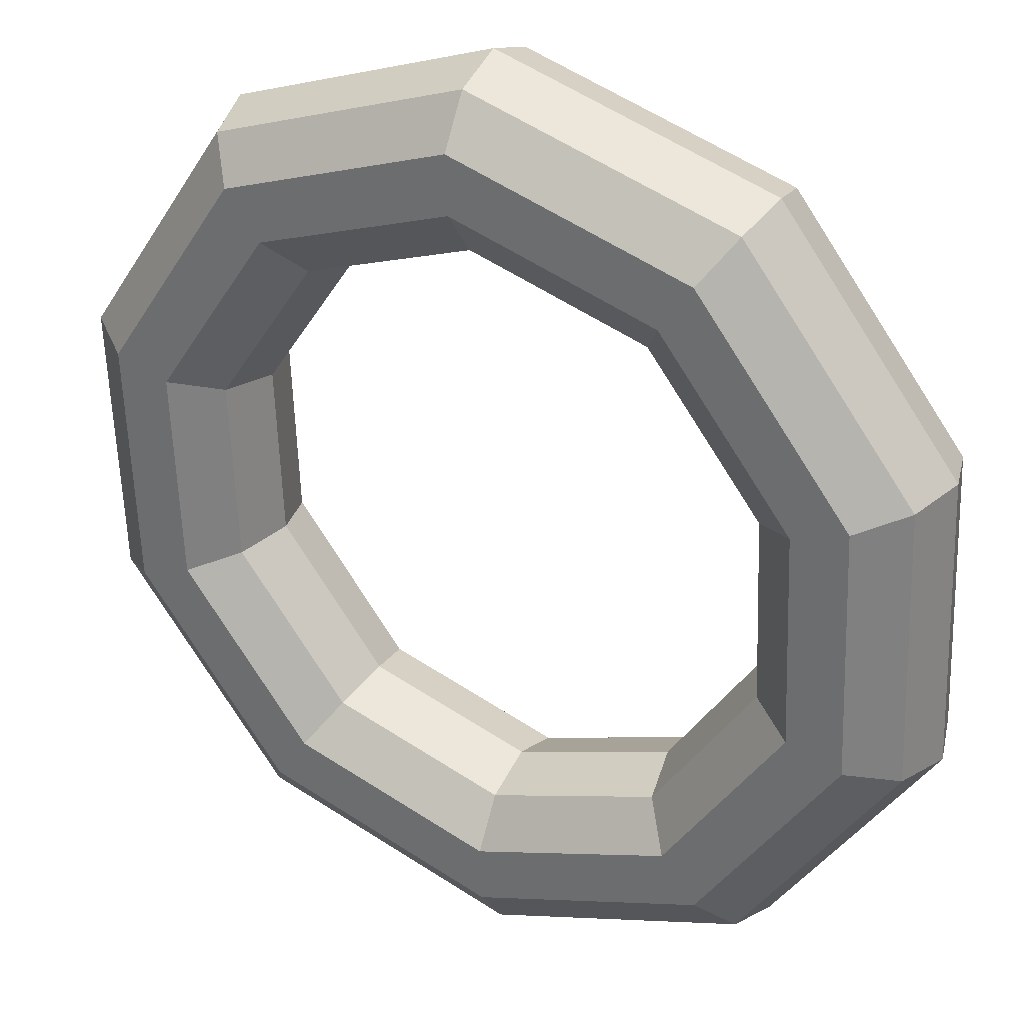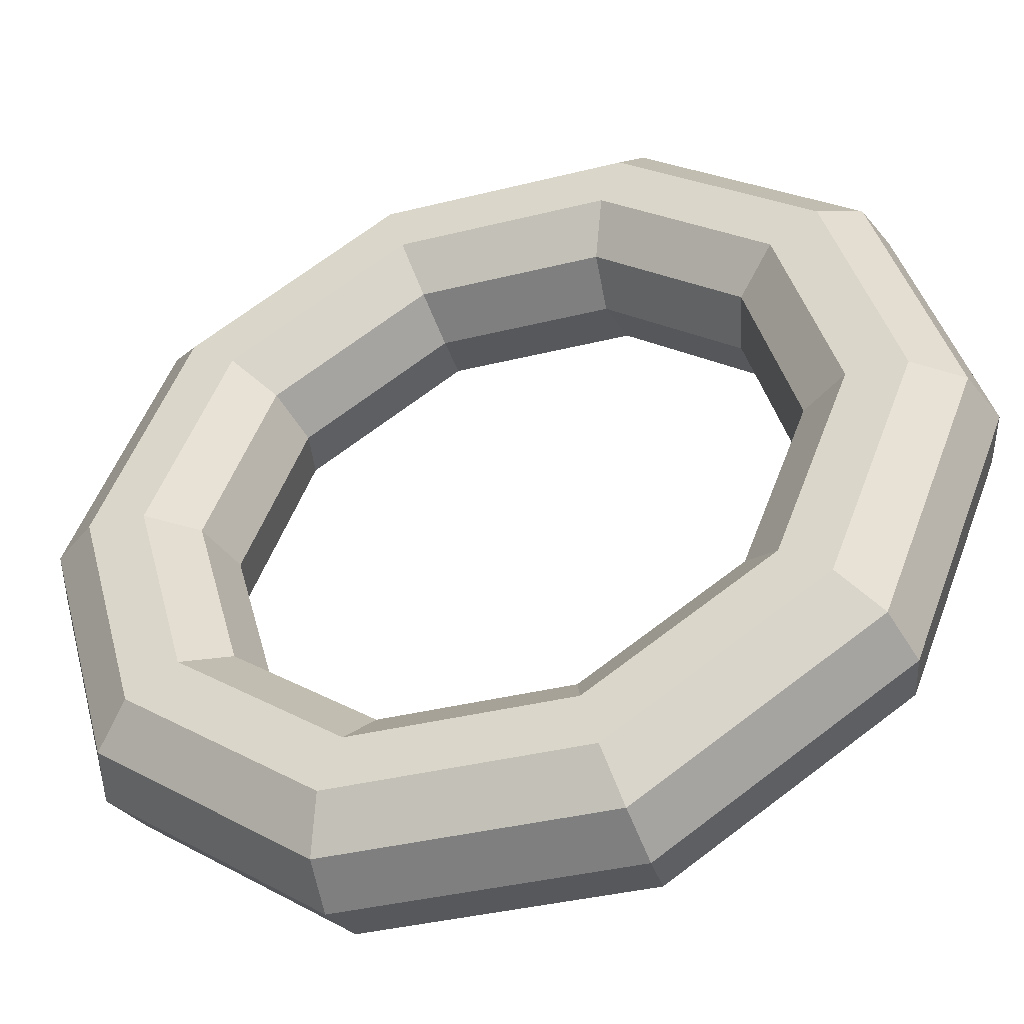
<metadata>
{"format":"obj","ext":"obj","renderer":"f3d","projection":"perspective","resolution":1024,"background":"white","views":[{"elev":-26.2,"azim":-43.1,"up":"+Z"},{"elev":5.5,"azim":117.5,"up":"+Z"}]}
</metadata>
<code>
v 0.3241 1.352 -0.2964
v 0.8484 0.8354 -0.776
v 0.5326 1.438 -0.1098
v 0.5326 1.438 -0.1098
v 0.8484 0.8354 -0.776
v 1.09 0.8886 -0.6199
v -0.3241 1.352 0.2964
v 0.3241 1.352 -0.2964
v -0.1568 1.438 0.5208
v -0.1568 1.438 0.5208
v 0.3241 1.352 -0.2964
v 0.5326 1.438 -0.1098
v -0.8484 0.8354 0.776
v -0.3241 1.352 0.2964
v -0.7145 0.8886 1.031
v -0.7145 0.8886 1.031
v -0.3241 1.352 0.2964
v -0.1568 1.438 0.5208
v -1.049 0 0.9592
v -0.8484 0.8354 0.776
v -0.9276 0 1.226
v -0.9276 0 1.226
v -0.8484 0.8354 0.776
v -0.7145 0.8886 1.031
v -0.8484 -0.8354 0.776
v -1.049 0 0.9592
v -0.7145 -0.8886 1.031
v -0.7145 -0.8886 1.031
v -1.049 0 0.9592
v -0.9276 0 1.226
v -0.3241 -1.352 0.2964
v -0.8484 -0.8354 0.776
v -0.1568 -1.438 0.5208
v -0.1568 -1.438 0.5208
v -0.8484 -0.8354 0.776
v -0.7145 -0.8886 1.031
v 0.3241 -1.352 -0.2964
v -0.3241 -1.352 0.2964
v 0.5326 -1.438 -0.1098
v 0.5326 -1.438 -0.1098
v -0.3241 -1.352 0.2964
v -0.1568 -1.438 0.5208
v 0.8484 -0.8354 -0.776
v 0.3241 -1.352 -0.2964
v 1.09 -0.8886 -0.6199
v 1.09 -0.8886 -0.6199
v 0.3241 -1.352 -0.2964
v 0.5326 -1.438 -0.1098
v 1.049 0 -0.9592
v 0.8484 -0.8354 -0.776
v 1.303 0 -0.8148
v 1.303 0 -0.8148
v 0.8484 -0.8354 -0.776
v 1.09 -0.8886 -0.6199
v 0.8484 0.8354 -0.776
v 1.049 0 -0.9592
v 1.09 0.8886 -0.6199
v 1.09 0.8886 -0.6199
v 1.049 0 -0.9592
v 1.303 0 -0.8148
v 0.5326 1.438 -0.1098
v 1.09 0.8886 -0.6199
v 0.7028 1.663 -0.03222
v 0.7028 1.663 -0.03222
v 1.09 0.8886 -0.6199
v 1.348 1.028 -0.6223
v -0.1568 1.438 0.5208
v 0.5326 1.438 -0.1098
v -0.09463 1.663 0.6972
v -0.09463 1.663 0.6972
v 0.5326 1.438 -0.1098
v 0.7028 1.663 -0.03222
v -0.7145 0.8886 1.031
v -0.1568 1.438 0.5208
v -0.7398 1.028 1.287
v -0.7398 1.028 1.287
v -0.1568 1.438 0.5208
v -0.09463 1.663 0.6972
v -0.9276 0 1.226
v -0.7145 0.8886 1.031
v -0.9862 0 1.513
v -0.9862 0 1.513
v -0.7145 0.8886 1.031
v -0.7398 1.028 1.287
v -0.7145 -0.8886 1.031
v -0.9276 0 1.226
v -0.7398 -1.028 1.287
v -0.7398 -1.028 1.287
v -0.9276 0 1.226
v -0.9862 0 1.513
v -0.1568 -1.438 0.5208
v -0.7145 -0.8886 1.031
v -0.09463 -1.663 0.6972
v -0.09463 -1.663 0.6972
v -0.7145 -0.8886 1.031
v -0.7398 -1.028 1.287
v 0.5326 -1.438 -0.1098
v -0.1568 -1.438 0.5208
v 0.7028 -1.663 -0.03222
v 0.7028 -1.663 -0.03222
v -0.1568 -1.438 0.5208
v -0.09463 -1.663 0.6972
v 1.09 -0.8886 -0.6199
v 0.5326 -1.438 -0.1098
v 1.348 -1.028 -0.6223
v 1.348 -1.028 -0.6223
v 0.5326 -1.438 -0.1098
v 0.7028 -1.663 -0.03222
v 1.303 0 -0.8148
v 1.09 -0.8886 -0.6199
v 1.594 0 -0.8477
v 1.594 0 -0.8477
v 1.09 -0.8886 -0.6199
v 1.348 -1.028 -0.6223
v 1.09 0.8886 -0.6199
v 1.303 0 -0.8148
v 1.348 1.028 -0.6223
v 1.348 1.028 -0.6223
v 1.303 0 -0.8148
v 1.594 0 -0.8477
v 0.7028 1.663 -0.03222
v 1.348 1.028 -0.6223
v 0.7696 1.941 -0.09328
v 0.7696 1.941 -0.09328
v 1.348 1.028 -0.6223
v 1.523 1.2 -0.7822
v -0.09463 1.663 0.6972
v 0.7028 1.663 -0.03222
v -0.1614 1.941 0.7582
v -0.1614 1.941 0.7582
v 0.7028 1.663 -0.03222
v 0.7696 1.941 -0.09328
v -0.7398 1.028 1.287
v -0.09463 1.663 0.6972
v -0.9146 1.2 1.447
v -0.9146 1.2 1.447
v -0.09463 1.663 0.6972
v -0.1614 1.941 0.7582
v -0.9862 0 1.513
v -0.7398 1.028 1.287
v -1.202 0 1.71
v -1.202 0 1.71
v -0.7398 1.028 1.287
v -0.9146 1.2 1.447
v -0.7398 -1.028 1.287
v -0.9862 0 1.513
v -0.9146 -1.2 1.447
v -0.9146 -1.2 1.447
v -0.9862 0 1.513
v -1.202 0 1.71
v -0.09463 -1.663 0.6972
v -0.7398 -1.028 1.287
v -0.1614 -1.941 0.7582
v -0.1614 -1.941 0.7582
v -0.7398 -1.028 1.287
v -0.9146 -1.2 1.447
v 0.7028 -1.663 -0.03222
v -0.09463 -1.663 0.6972
v 0.7696 -1.941 -0.09328
v 0.7696 -1.941 -0.09328
v -0.09463 -1.663 0.6972
v -0.1614 -1.941 0.7582
v 1.348 -1.028 -0.6223
v 0.7028 -1.663 -0.03222
v 1.523 -1.2 -0.7822
v 1.523 -1.2 -0.7822
v 0.7028 -1.663 -0.03222
v 0.7696 -1.941 -0.09328
v 1.594 0 -0.8477
v 1.348 -1.028 -0.6223
v 1.81 0 -1.045
v 1.81 0 -1.045
v 1.348 -1.028 -0.6223
v 1.523 -1.2 -0.7822
v 1.348 1.028 -0.6223
v 1.594 0 -0.8477
v 1.523 1.2 -0.7822
v 1.523 1.2 -0.7822
v 1.594 0 -0.8477
v 1.81 0 -1.045
v 0.7696 1.941 -0.09328
v 1.523 1.2 -0.7822
v 0.7074 2.167 -0.2697
v 0.7074 2.167 -0.2697
v 1.523 1.2 -0.7822
v 1.548 1.339 -1.038
v -0.1614 1.941 0.7582
v 0.7696 1.941 -0.09328
v -0.3316 2.167 0.6806
v -0.3316 2.167 0.6806
v 0.7696 1.941 -0.09328
v 0.7074 2.167 -0.2697
v -0.9146 1.2 1.447
v -0.1614 1.941 0.7582
v -1.172 1.339 1.449
v -1.172 1.339 1.449
v -0.1614 1.941 0.7582
v -0.3316 2.167 0.6806
v -1.202 0 1.71
v -0.9146 1.2 1.447
v -1.493 0 1.743
v -1.493 0 1.743
v -0.9146 1.2 1.447
v -1.172 1.339 1.449
v -0.9146 -1.2 1.447
v -1.202 0 1.71
v -1.172 -1.339 1.449
v -1.172 -1.339 1.449
v -1.202 0 1.71
v -1.493 0 1.743
v -0.1614 -1.941 0.7582
v -0.9146 -1.2 1.447
v -0.3316 -2.167 0.6806
v -0.3316 -2.167 0.6806
v -0.9146 -1.2 1.447
v -1.172 -1.339 1.449
v 0.7696 -1.941 -0.09328
v -0.1614 -1.941 0.7582
v 0.7074 -2.167 -0.2697
v 0.7074 -2.167 -0.2697
v -0.1614 -1.941 0.7582
v -0.3316 -2.167 0.6806
v 1.523 -1.2 -0.7822
v 0.7696 -1.941 -0.09328
v 1.548 -1.339 -1.038
v 1.548 -1.339 -1.038
v 0.7696 -1.941 -0.09328
v 0.7074 -2.167 -0.2697
v 1.81 0 -1.045
v 1.523 -1.2 -0.7822
v 1.869 0 -1.332
v 1.869 0 -1.332
v 1.523 -1.2 -0.7822
v 1.548 -1.339 -1.038
v 1.523 1.2 -0.7822
v 1.81 0 -1.045
v 1.548 1.339 -1.038
v 1.548 1.339 -1.038
v 1.81 0 -1.045
v 1.869 0 -1.332
v 0.7074 2.167 -0.2697
v 1.548 1.339 -1.038
v 0.5401 2.253 -0.494
v 0.5401 2.253 -0.494
v 1.548 1.339 -1.038
v 1.414 1.392 -1.293
v -0.3316 2.167 0.6806
v 0.7074 2.167 -0.2697
v -0.5401 2.253 0.494
v -0.5401 2.253 0.494
v 0.7074 2.167 -0.2697
v 0.5401 2.253 -0.494
v -1.172 1.339 1.449
v -0.3316 2.167 0.6806
v -1.414 1.392 1.293
v -1.414 1.392 1.293
v -0.3316 2.167 0.6806
v -0.5401 2.253 0.494
v -1.493 0 1.743
v -1.172 1.339 1.449
v -1.748 0 1.599
v -1.748 0 1.599
v -1.172 1.339 1.449
v -1.414 1.392 1.293
v -1.172 -1.339 1.449
v -1.493 0 1.743
v -1.414 -1.392 1.293
v -1.414 -1.392 1.293
v -1.493 0 1.743
v -1.748 0 1.599
v -0.3316 -2.167 0.6806
v -1.172 -1.339 1.449
v -0.5401 -2.253 0.494
v -0.5401 -2.253 0.494
v -1.172 -1.339 1.449
v -1.414 -1.392 1.293
v 0.7074 -2.167 -0.2697
v -0.3316 -2.167 0.6806
v 0.5401 -2.253 -0.494
v 0.5401 -2.253 -0.494
v -0.3316 -2.167 0.6806
v -0.5401 -2.253 0.494
v 1.548 -1.339 -1.038
v 0.7074 -2.167 -0.2697
v 1.414 -1.392 -1.293
v 1.414 -1.392 -1.293
v 0.7074 -2.167 -0.2697
v 0.5401 -2.253 -0.494
v 1.869 0 -1.332
v 1.548 -1.339 -1.038
v 1.748 0 -1.599
v 1.748 0 -1.599
v 1.548 -1.339 -1.038
v 1.414 -1.392 -1.293
v 1.548 1.339 -1.038
v 1.869 0 -1.332
v 1.414 1.392 -1.293
v 1.414 1.392 -1.293
v 1.869 0 -1.332
v 1.748 0 -1.599
v 0.5401 2.253 -0.494
v 1.414 1.392 -1.293
v 0.3316 2.167 -0.6806
v 0.3316 2.167 -0.6806
v 1.414 1.392 -1.293
v 1.172 1.339 -1.449
v -0.5401 2.253 0.494
v 0.5401 2.253 -0.494
v -0.7074 2.167 0.2697
v -0.7074 2.167 0.2697
v 0.5401 2.253 -0.494
v 0.3316 2.167 -0.6806
v -1.414 1.392 1.293
v -0.5401 2.253 0.494
v -1.548 1.339 1.038
v -1.548 1.339 1.038
v -0.5401 2.253 0.494
v -0.7074 2.167 0.2697
v -1.748 0 1.599
v -1.414 1.392 1.293
v -1.869 0 1.332
v -1.869 0 1.332
v -1.414 1.392 1.293
v -1.548 1.339 1.038
v -1.414 -1.392 1.293
v -1.748 0 1.599
v -1.548 -1.339 1.038
v -1.548 -1.339 1.038
v -1.748 0 1.599
v -1.869 0 1.332
v -0.5401 -2.253 0.494
v -1.414 -1.392 1.293
v -0.7074 -2.167 0.2697
v -0.7074 -2.167 0.2697
v -1.414 -1.392 1.293
v -1.548 -1.339 1.038
v 0.5401 -2.253 -0.494
v -0.5401 -2.253 0.494
v 0.3316 -2.167 -0.6806
v 0.3316 -2.167 -0.6806
v -0.5401 -2.253 0.494
v -0.7074 -2.167 0.2697
v 1.414 -1.392 -1.293
v 0.5401 -2.253 -0.494
v 1.172 -1.339 -1.449
v 1.172 -1.339 -1.449
v 0.5401 -2.253 -0.494
v 0.3316 -2.167 -0.6806
v 1.748 0 -1.599
v 1.414 -1.392 -1.293
v 1.493 0 -1.743
v 1.493 0 -1.743
v 1.414 -1.392 -1.293
v 1.172 -1.339 -1.449
v 1.414 1.392 -1.293
v 1.748 0 -1.599
v 1.172 1.339 -1.449
v 1.172 1.339 -1.449
v 1.748 0 -1.599
v 1.493 0 -1.743
v 0.3316 2.167 -0.6806
v 1.172 1.339 -1.449
v 0.1614 1.941 -0.7582
v 0.1614 1.941 -0.7582
v 1.172 1.339 -1.449
v 0.9146 1.2 -1.447
v -0.7074 2.167 0.2697
v 0.3316 2.167 -0.6806
v -0.7696 1.941 0.09328
v -0.7696 1.941 0.09328
v 0.3316 2.167 -0.6806
v 0.1614 1.941 -0.7582
v -1.548 1.339 1.038
v -0.7074 2.167 0.2697
v -1.523 1.2 0.7822
v -1.523 1.2 0.7822
v -0.7074 2.167 0.2697
v -0.7696 1.941 0.09328
v -1.869 0 1.332
v -1.548 1.339 1.038
v -1.81 0 1.045
v -1.81 0 1.045
v -1.548 1.339 1.038
v -1.523 1.2 0.7822
v -1.548 -1.339 1.038
v -1.869 0 1.332
v -1.523 -1.2 0.7822
v -1.523 -1.2 0.7822
v -1.869 0 1.332
v -1.81 0 1.045
v -0.7074 -2.167 0.2697
v -1.548 -1.339 1.038
v -0.7696 -1.941 0.09328
v -0.7696 -1.941 0.09328
v -1.548 -1.339 1.038
v -1.523 -1.2 0.7822
v 0.3316 -2.167 -0.6806
v -0.7074 -2.167 0.2697
v 0.1614 -1.941 -0.7582
v 0.1614 -1.941 -0.7582
v -0.7074 -2.167 0.2697
v -0.7696 -1.941 0.09328
v 1.172 -1.339 -1.449
v 0.3316 -2.167 -0.6806
v 0.9146 -1.2 -1.447
v 0.9146 -1.2 -1.447
v 0.3316 -2.167 -0.6806
v 0.1614 -1.941 -0.7582
v 1.493 0 -1.743
v 1.172 -1.339 -1.449
v 1.202 0 -1.71
v 1.202 0 -1.71
v 1.172 -1.339 -1.449
v 0.9146 -1.2 -1.447
v 1.172 1.339 -1.449
v 1.493 0 -1.743
v 0.9146 1.2 -1.447
v 0.9146 1.2 -1.447
v 1.493 0 -1.743
v 1.202 0 -1.71
v 0.1614 1.941 -0.7582
v 0.9146 1.2 -1.447
v 0.09463 1.663 -0.6972
v 0.09463 1.663 -0.6972
v 0.9146 1.2 -1.447
v 0.7398 1.028 -1.287
v -0.7696 1.941 0.09328
v 0.1614 1.941 -0.7582
v -0.7028 1.663 0.03222
v -0.7028 1.663 0.03222
v 0.1614 1.941 -0.7582
v 0.09463 1.663 -0.6972
v -1.523 1.2 0.7822
v -0.7696 1.941 0.09328
v -1.348 1.028 0.6223
v -1.348 1.028 0.6223
v -0.7696 1.941 0.09328
v -0.7028 1.663 0.03222
v -1.81 0 1.045
v -1.523 1.2 0.7822
v -1.594 0 0.8477
v -1.594 0 0.8477
v -1.523 1.2 0.7822
v -1.348 1.028 0.6223
v -1.523 -1.2 0.7822
v -1.81 0 1.045
v -1.348 -1.028 0.6223
v -1.348 -1.028 0.6223
v -1.81 0 1.045
v -1.594 0 0.8477
v -0.7696 -1.941 0.09328
v -1.523 -1.2 0.7822
v -0.7028 -1.663 0.03222
v -0.7028 -1.663 0.03222
v -1.523 -1.2 0.7822
v -1.348 -1.028 0.6223
v 0.1614 -1.941 -0.7582
v -0.7696 -1.941 0.09328
v 0.09463 -1.663 -0.6972
v 0.09463 -1.663 -0.6972
v -0.7696 -1.941 0.09328
v -0.7028 -1.663 0.03222
v 0.9146 -1.2 -1.447
v 0.1614 -1.941 -0.7582
v 0.7398 -1.028 -1.287
v 0.7398 -1.028 -1.287
v 0.1614 -1.941 -0.7582
v 0.09463 -1.663 -0.6972
v 1.202 0 -1.71
v 0.9146 -1.2 -1.447
v 0.9862 0 -1.513
v 0.9862 0 -1.513
v 0.9146 -1.2 -1.447
v 0.7398 -1.028 -1.287
v 0.9146 1.2 -1.447
v 1.202 0 -1.71
v 0.7398 1.028 -1.287
v 0.7398 1.028 -1.287
v 1.202 0 -1.71
v 0.9862 0 -1.513
v 0.09463 1.663 -0.6972
v 0.7398 1.028 -1.287
v 0.1568 1.438 -0.5208
v 0.1568 1.438 -0.5208
v 0.7398 1.028 -1.287
v 0.7145 0.8886 -1.031
v -0.7028 1.663 0.03222
v 0.09463 1.663 -0.6972
v -0.5326 1.438 0.1098
v -0.5326 1.438 0.1098
v 0.09463 1.663 -0.6972
v 0.1568 1.438 -0.5208
v -1.348 1.028 0.6223
v -0.7028 1.663 0.03222
v -1.09 0.8886 0.6199
v -1.09 0.8886 0.6199
v -0.7028 1.663 0.03222
v -0.5326 1.438 0.1098
v -1.594 0 0.8477
v -1.348 1.028 0.6223
v -1.303 0 0.8148
v -1.303 0 0.8148
v -1.348 1.028 0.6223
v -1.09 0.8886 0.6199
v -1.348 -1.028 0.6223
v -1.594 0 0.8477
v -1.09 -0.8886 0.6199
v -1.09 -0.8886 0.6199
v -1.594 0 0.8477
v -1.303 0 0.8148
v -0.7028 -1.663 0.03222
v -1.348 -1.028 0.6223
v -0.5326 -1.438 0.1098
v -0.5326 -1.438 0.1098
v -1.348 -1.028 0.6223
v -1.09 -0.8886 0.6199
v 0.09463 -1.663 -0.6972
v -0.7028 -1.663 0.03222
v 0.1568 -1.438 -0.5208
v 0.1568 -1.438 -0.5208
v -0.7028 -1.663 0.03222
v -0.5326 -1.438 0.1098
v 0.7398 -1.028 -1.287
v 0.09463 -1.663 -0.6972
v 0.7145 -0.8886 -1.031
v 0.7145 -0.8886 -1.031
v 0.09463 -1.663 -0.6972
v 0.1568 -1.438 -0.5208
v 0.9862 0 -1.513
v 0.7398 -1.028 -1.287
v 0.9276 0 -1.226
v 0.9276 0 -1.226
v 0.7398 -1.028 -1.287
v 0.7145 -0.8886 -1.031
v 0.7398 1.028 -1.287
v 0.9862 0 -1.513
v 0.7145 0.8886 -1.031
v 0.7145 0.8886 -1.031
v 0.9862 0 -1.513
v 0.9276 0 -1.226
v 0.1568 1.438 -0.5208
v 0.7145 0.8886 -1.031
v 0.3241 1.352 -0.2964
v 0.3241 1.352 -0.2964
v 0.7145 0.8886 -1.031
v 0.8484 0.8354 -0.776
v -0.5326 1.438 0.1098
v 0.1568 1.438 -0.5208
v -0.3241 1.352 0.2964
v -0.3241 1.352 0.2964
v 0.1568 1.438 -0.5208
v 0.3241 1.352 -0.2964
v -1.09 0.8886 0.6199
v -0.5326 1.438 0.1098
v -0.8484 0.8354 0.776
v -0.8484 0.8354 0.776
v -0.5326 1.438 0.1098
v -0.3241 1.352 0.2964
v -1.303 0 0.8148
v -1.09 0.8886 0.6199
v -1.049 0 0.9592
v -1.049 0 0.9592
v -1.09 0.8886 0.6199
v -0.8484 0.8354 0.776
v -1.09 -0.8886 0.6199
v -1.303 0 0.8148
v -0.8484 -0.8354 0.776
v -0.8484 -0.8354 0.776
v -1.303 0 0.8148
v -1.049 0 0.9592
v -0.5326 -1.438 0.1098
v -1.09 -0.8886 0.6199
v -0.3241 -1.352 0.2964
v -0.3241 -1.352 0.2964
v -1.09 -0.8886 0.6199
v -0.8484 -0.8354 0.776
v 0.1568 -1.438 -0.5208
v -0.5326 -1.438 0.1098
v 0.3241 -1.352 -0.2964
v 0.3241 -1.352 -0.2964
v -0.5326 -1.438 0.1098
v -0.3241 -1.352 0.2964
v 0.7145 -0.8886 -1.031
v 0.1568 -1.438 -0.5208
v 0.8484 -0.8354 -0.776
v 0.8484 -0.8354 -0.776
v 0.1568 -1.438 -0.5208
v 0.3241 -1.352 -0.2964
v 0.9276 0 -1.226
v 0.7145 -0.8886 -1.031
v 1.049 0 -0.9592
v 1.049 0 -0.9592
v 0.7145 -0.8886 -1.031
v 0.8484 -0.8354 -0.776
v 0.7145 0.8886 -1.031
v 0.9276 0 -1.226
v 0.8484 0.8354 -0.776
v 0.8484 0.8354 -0.776
v 0.9276 0 -1.226
v 1.049 0 -0.9592
f 1 2 3
f 4 5 6
f 7 8 9
f 10 11 12
f 13 14 15
f 16 17 18
f 19 20 21
f 22 23 24
f 25 26 27
f 28 29 30
f 31 32 33
f 34 35 36
f 37 38 39
f 40 41 42
f 43 44 45
f 46 47 48
f 49 50 51
f 52 53 54
f 55 56 57
f 58 59 60
f 61 62 63
f 64 65 66
f 67 68 69
f 70 71 72
f 73 74 75
f 76 77 78
f 79 80 81
f 82 83 84
f 85 86 87
f 88 89 90
f 91 92 93
f 94 95 96
f 97 98 99
f 100 101 102
f 103 104 105
f 106 107 108
f 109 110 111
f 112 113 114
f 115 116 117
f 118 119 120
f 121 122 123
f 124 125 126
f 127 128 129
f 130 131 132
f 133 134 135
f 136 137 138
f 139 140 141
f 142 143 144
f 145 146 147
f 148 149 150
f 151 152 153
f 154 155 156
f 157 158 159
f 160 161 162
f 163 164 165
f 166 167 168
f 169 170 171
f 172 173 174
f 175 176 177
f 178 179 180
f 181 182 183
f 184 185 186
f 187 188 189
f 190 191 192
f 193 194 195
f 196 197 198
f 199 200 201
f 202 203 204
f 205 206 207
f 208 209 210
f 211 212 213
f 214 215 216
f 217 218 219
f 220 221 222
f 223 224 225
f 226 227 228
f 229 230 231
f 232 233 234
f 235 236 237
f 238 239 240
f 241 242 243
f 244 245 246
f 247 248 249
f 250 251 252
f 253 254 255
f 256 257 258
f 259 260 261
f 262 263 264
f 265 266 267
f 268 269 270
f 271 272 273
f 274 275 276
f 277 278 279
f 280 281 282
f 283 284 285
f 286 287 288
f 289 290 291
f 292 293 294
f 295 296 297
f 298 299 300
f 301 302 303
f 304 305 306
f 307 308 309
f 310 311 312
f 313 314 315
f 316 317 318
f 319 320 321
f 322 323 324
f 325 326 327
f 328 329 330
f 331 332 333
f 334 335 336
f 337 338 339
f 340 341 342
f 343 344 345
f 346 347 348
f 349 350 351
f 352 353 354
f 355 356 357
f 358 359 360
f 361 362 363
f 364 365 366
f 367 368 369
f 370 371 372
f 373 374 375
f 376 377 378
f 379 380 381
f 382 383 384
f 385 386 387
f 388 389 390
f 391 392 393
f 394 395 396
f 397 398 399
f 400 401 402
f 403 404 405
f 406 407 408
f 409 410 411
f 412 413 414
f 415 416 417
f 418 419 420
f 421 422 423
f 424 425 426
f 427 428 429
f 430 431 432
f 433 434 435
f 436 437 438
f 439 440 441
f 442 443 444
f 445 446 447
f 448 449 450
f 451 452 453
f 454 455 456
f 457 458 459
f 460 461 462
f 463 464 465
f 466 467 468
f 469 470 471
f 472 473 474
f 475 476 477
f 478 479 480
f 481 482 483
f 484 485 486
f 487 488 489
f 490 491 492
f 493 494 495
f 496 497 498
f 499 500 501
f 502 503 504
f 505 506 507
f 508 509 510
f 511 512 513
f 514 515 516
f 517 518 519
f 520 521 522
f 523 524 525
f 526 527 528
f 529 530 531
f 532 533 534
f 535 536 537
f 538 539 540
f 541 542 543
f 544 545 546
f 547 548 549
f 550 551 552
f 553 554 555
f 556 557 558
f 559 560 561
f 562 563 564
f 565 566 567
f 568 569 570
f 571 572 573
f 574 575 576
f 577 578 579
f 580 581 582
f 583 584 585
f 586 587 588
f 589 590 591
f 592 593 594
f 595 596 597
f 598 599 600

</code>
